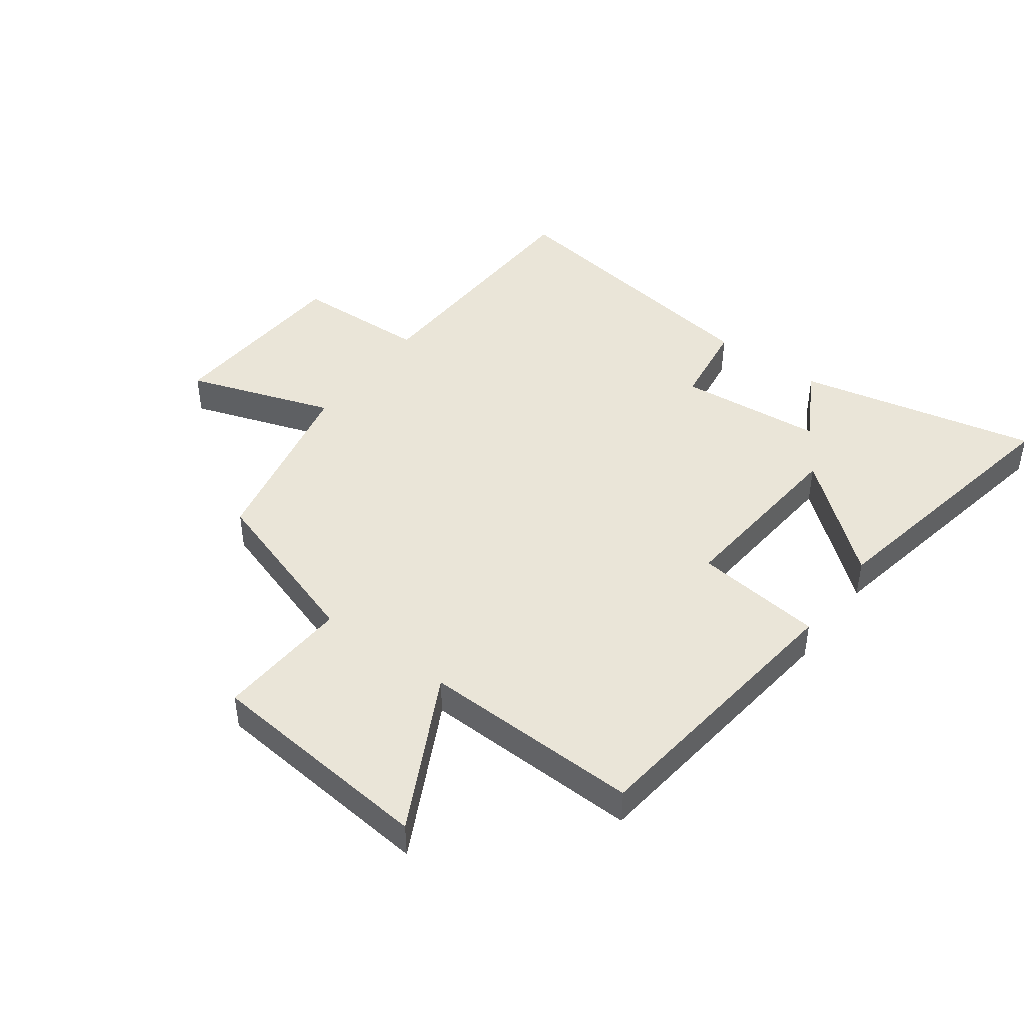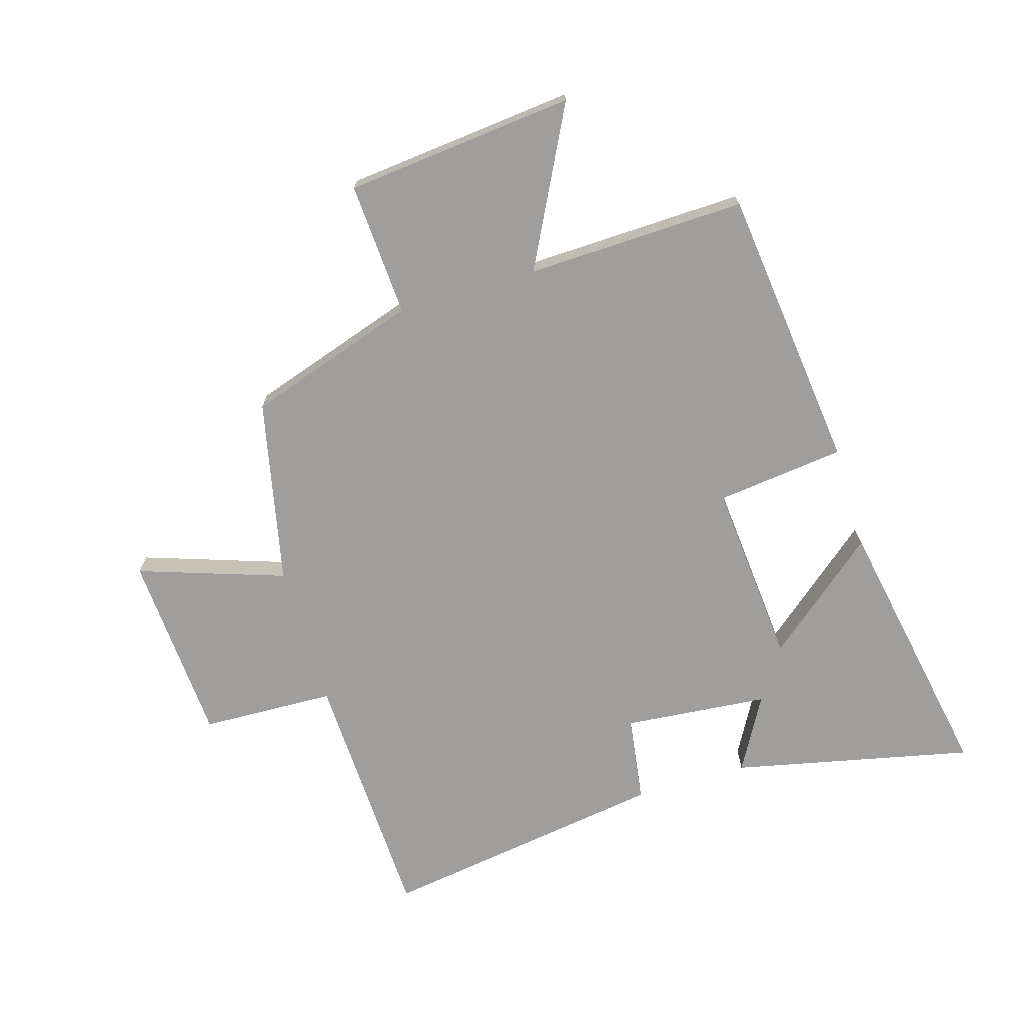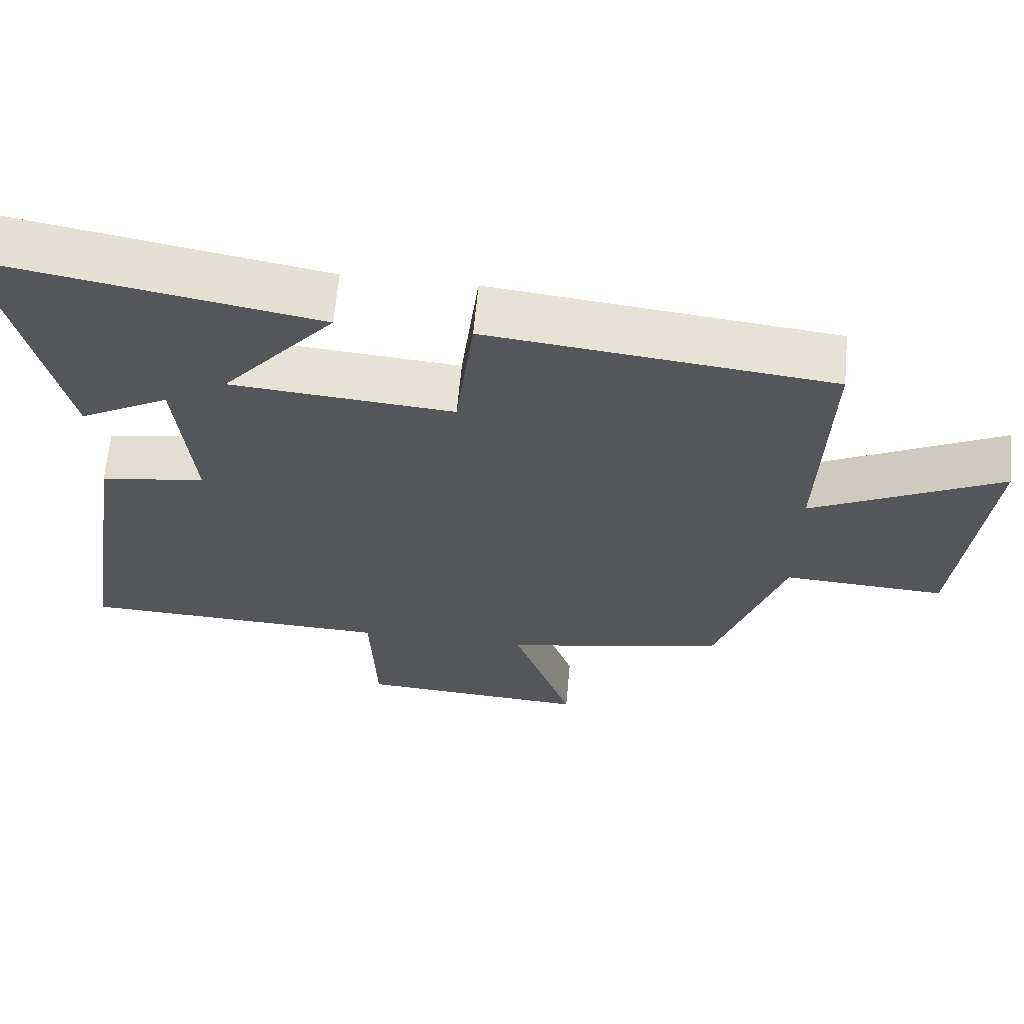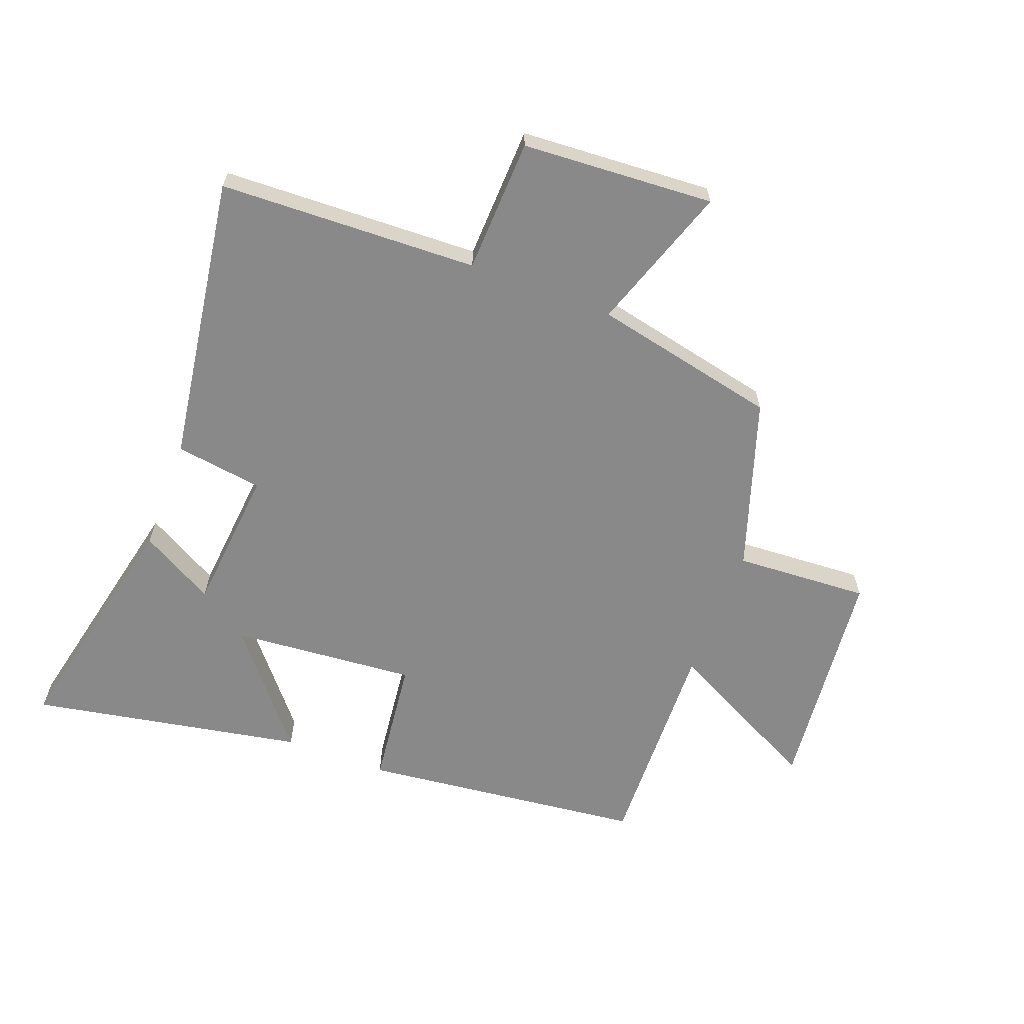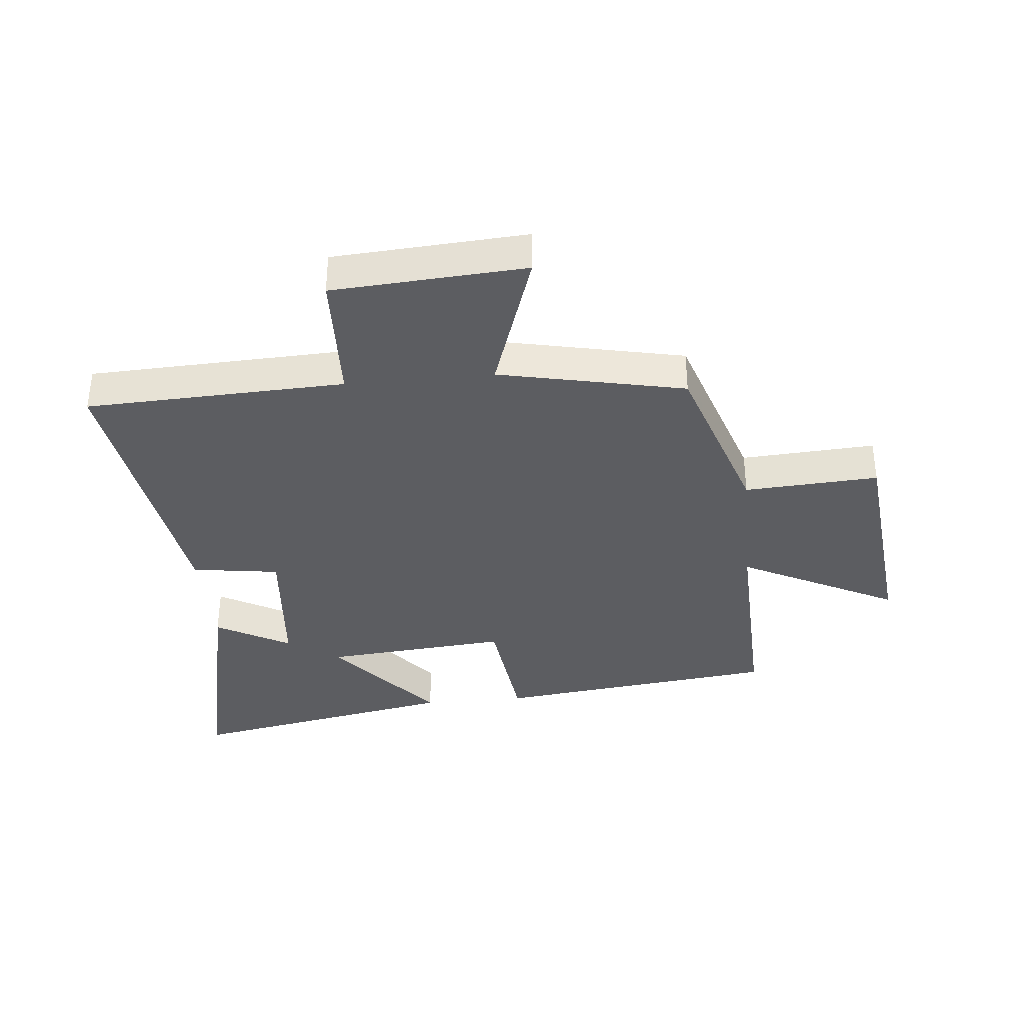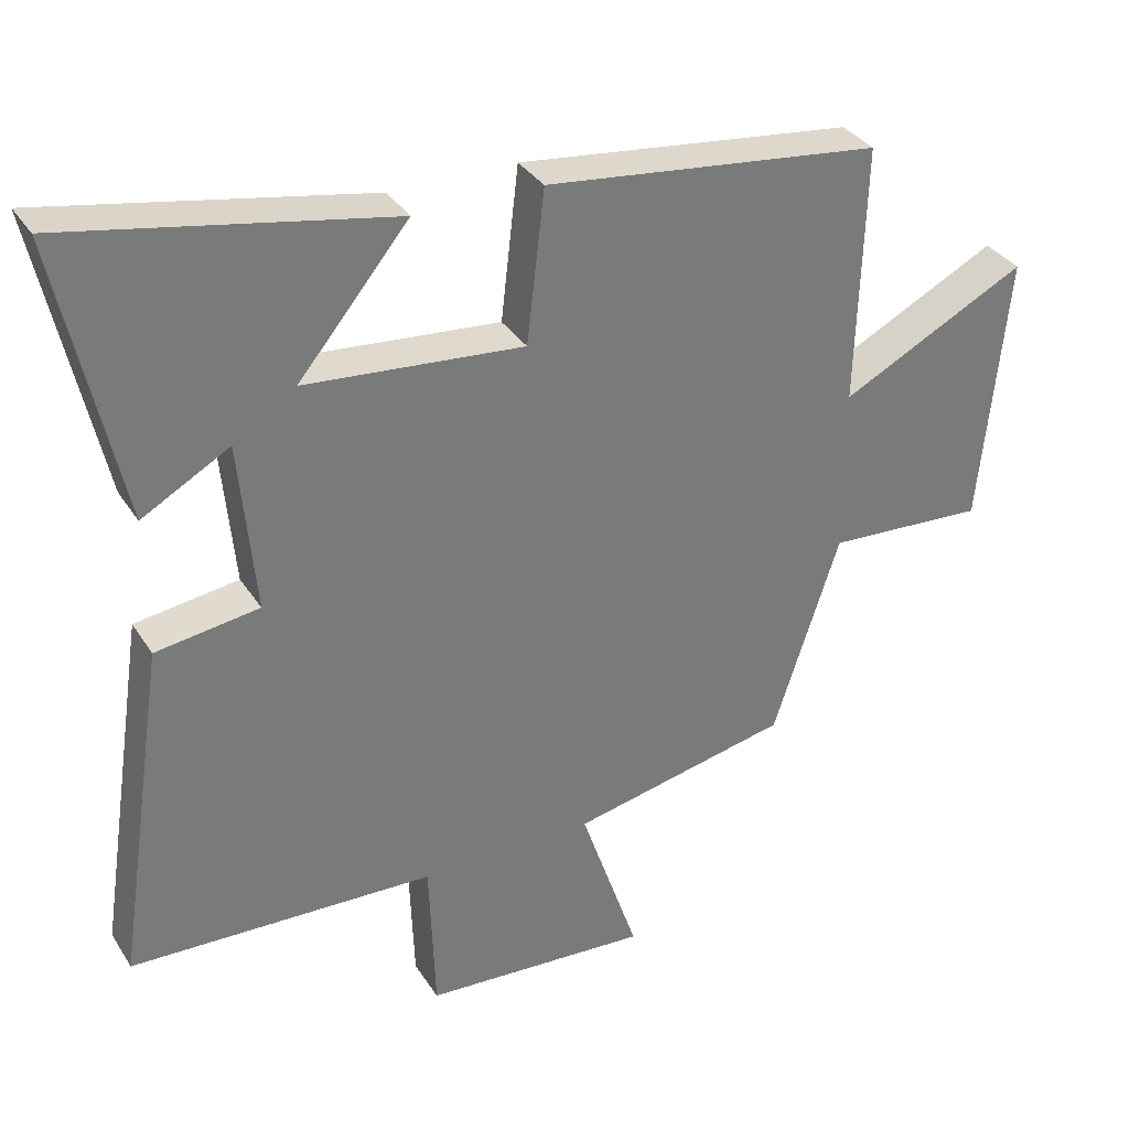
<metadata>
{"format":"obj","ext":"obj","renderer":"f3d","projection":"perspective","resolution":1024,"background":"white","views":[{"elev":44.5,"azim":-53.6,"up":"+Y"},{"elev":-71.0,"azim":-73.3,"up":"+Y"},{"elev":64.4,"azim":-174.8,"up":"+Z"},{"elev":-63.3,"azim":159.2,"up":"+Y"},{"elev":-36.3,"azim":-174.4,"up":"+Y"},{"elev":33.7,"azim":152.2,"up":"+Z"}]}
</metadata>
<code>
v -0.511 0.07 0.446
v -0.041 0.07 0.5
v -0.016 0.07 0.287
v 0.29 0.07 0.313
v 0.135 0.07 0.5
v 0.587 0.07 0.584
v 0.5 0.07 0.186
v 0.377 0.07 0.255
v 0.355 0.07 0.015
v 0.5 0.07 -0.006
v 0.572 0.07 -0.484
v 0.144 0.07 -0.5
v 0.136 0.07 -0.722
v -0.182 0.07 -0.742
v -0.1 0.07 -0.5
v -0.407 0.07 -0.434
v -0.5 0.07 -0.151
v -0.722 0.07 -0.164
v -0.76 0.07 0.216
v -0.5 0.07 0.083
v -0.511 0 0.446
v -0.041 0 0.5
v -0.016 0 0.287
v 0.29 0 0.313
v 0.135 0 0.5
v 0.587 0 0.584
v 0.5 0 0.186
v 0.377 0 0.255
v 0.355 0 0.015
v 0.5 0 -0.006
v 0.572 0 -0.484
v 0.144 0 -0.5
v 0.136 0 -0.722
v -0.182 0 -0.742
v -0.1 0 -0.5
v -0.407 0 -0.434
v -0.5 0 -0.151
v -0.722 0 -0.164
v -0.76 0 0.216
v -0.5 0 0.083
f 17 18 19 20
f 15 16 17 20
f 15 20 1 2
f 12 13 14 15
f 9 10 11 12
f 8 9 12 15
f 5 6 7 8
f 4 5 8
f 3 4 8 15
f 2 3 15
f 40 39 38 37
f 40 37 36 35
f 22 21 40 35
f 35 34 33 32
f 32 31 30 29
f 35 32 29 28
f 28 27 26 25
f 28 25 24
f 35 28 24 23
f 35 23 22
f 1 21 22 2
f 2 22 23 3
f 3 23 24 4
f 4 24 25 5
f 5 25 26 6
f 6 26 27 7
f 7 27 28 8
f 8 28 29 9
f 9 29 30 10
f 10 30 31 11
f 11 31 32 12
f 12 32 33 13
f 13 33 34 14
f 14 34 35 15
f 15 35 36 16
f 16 36 37 17
f 17 37 38 18
f 18 38 39 19
f 19 39 40 20
f 20 40 21 1

</code>
